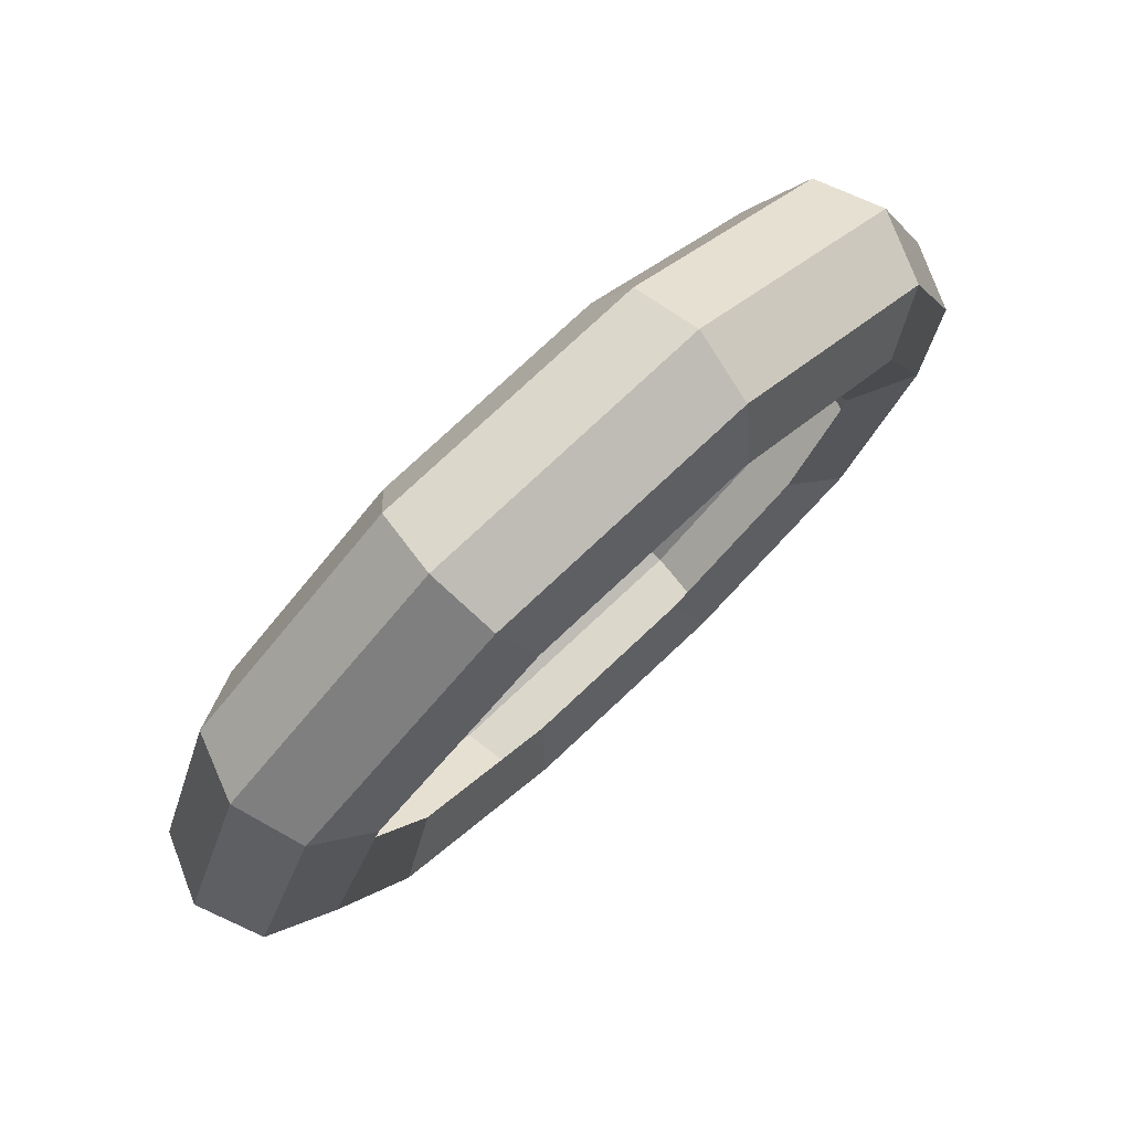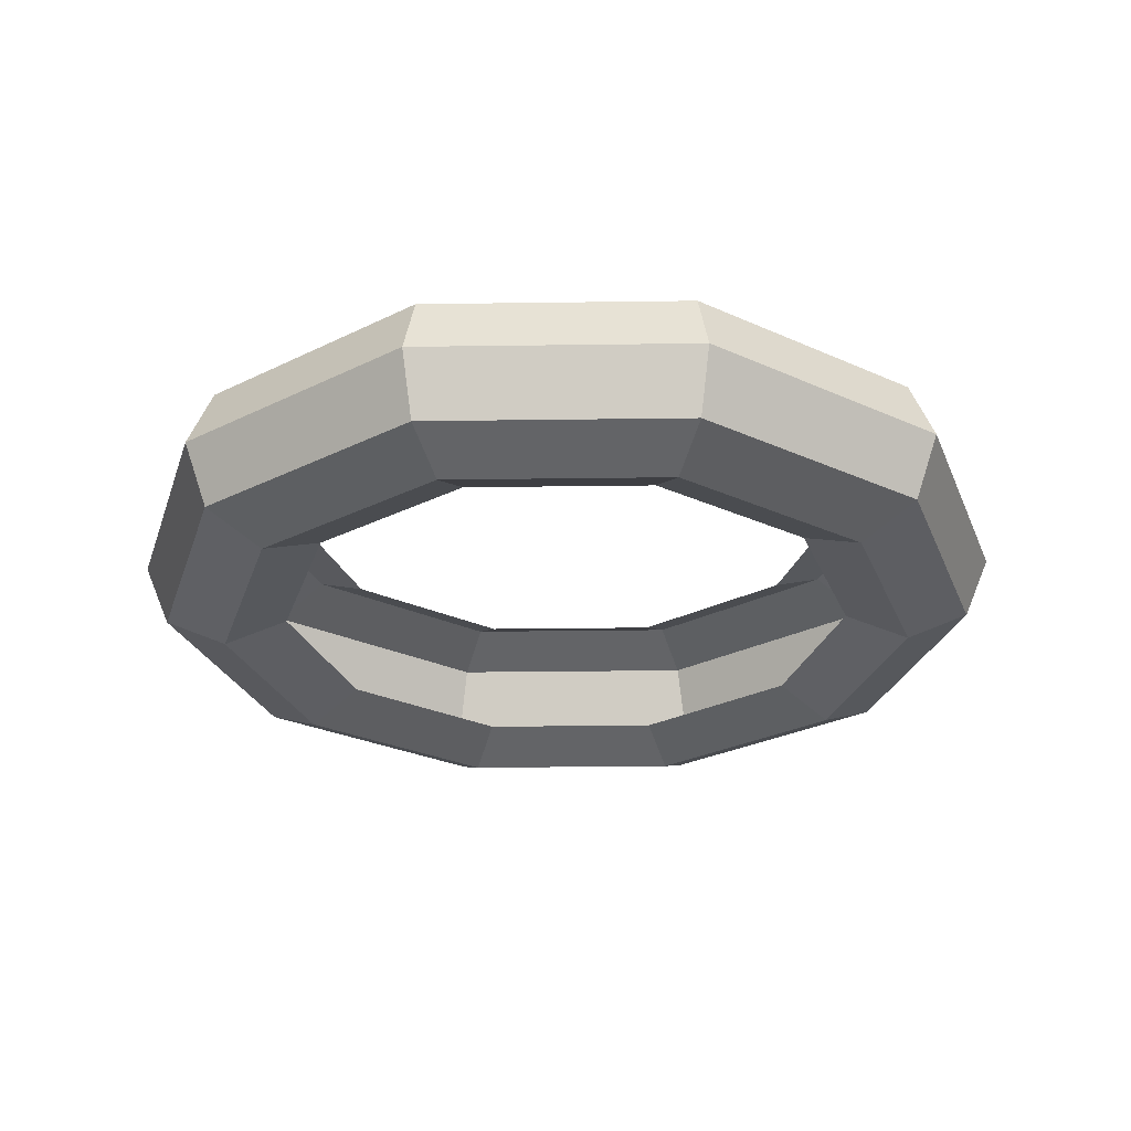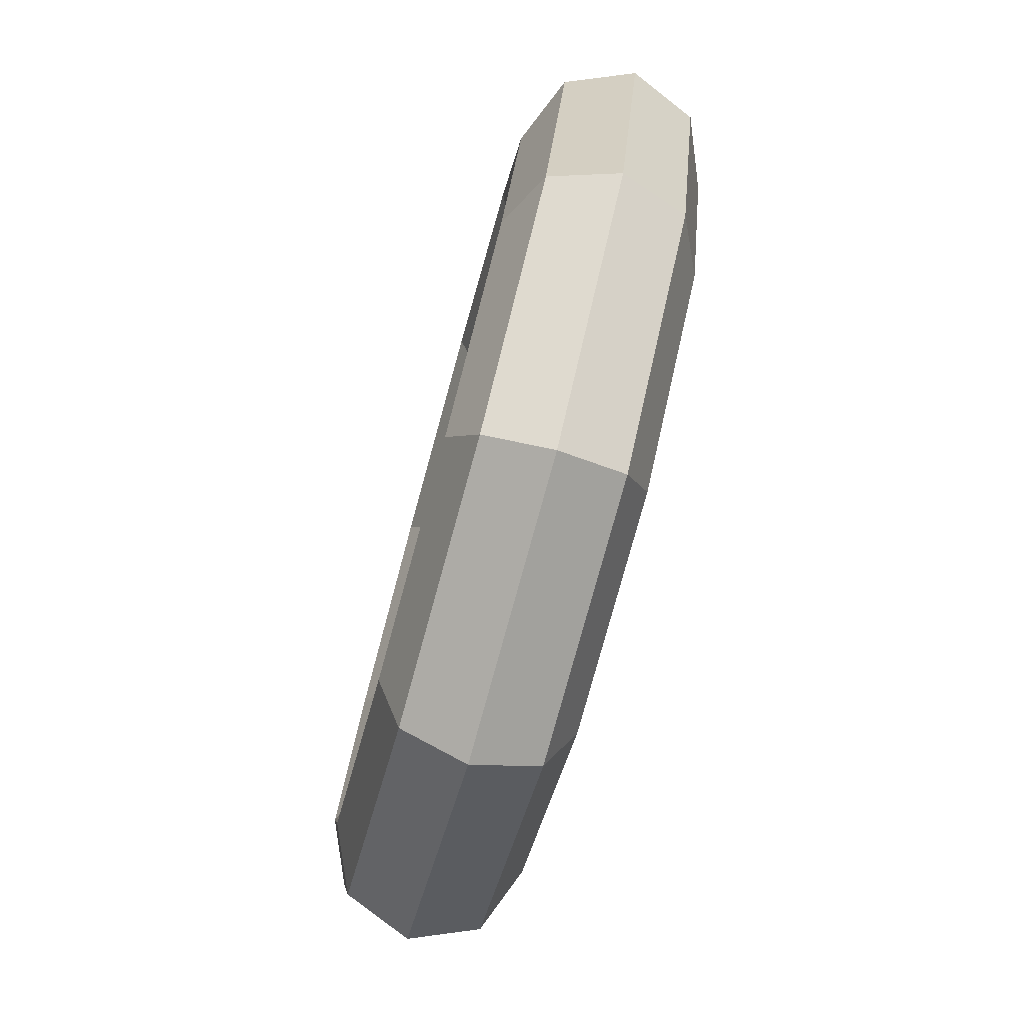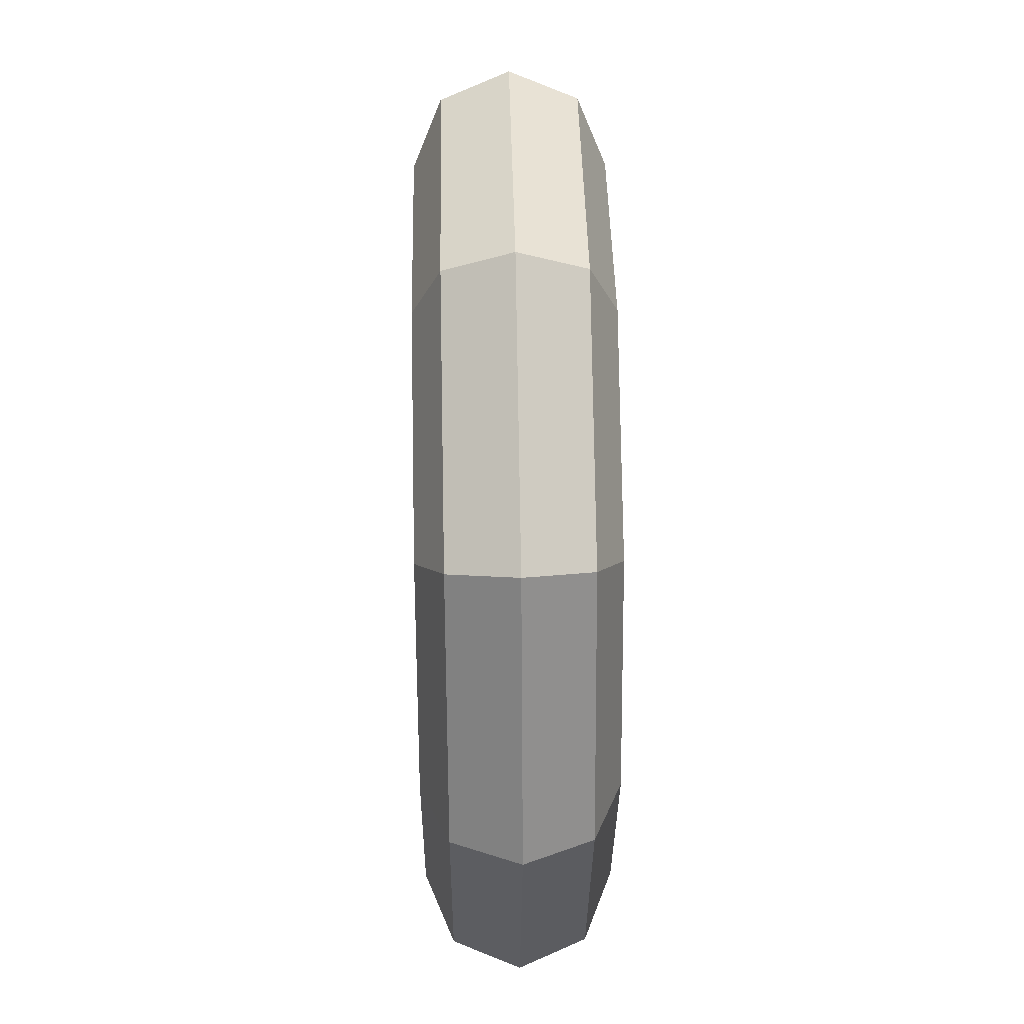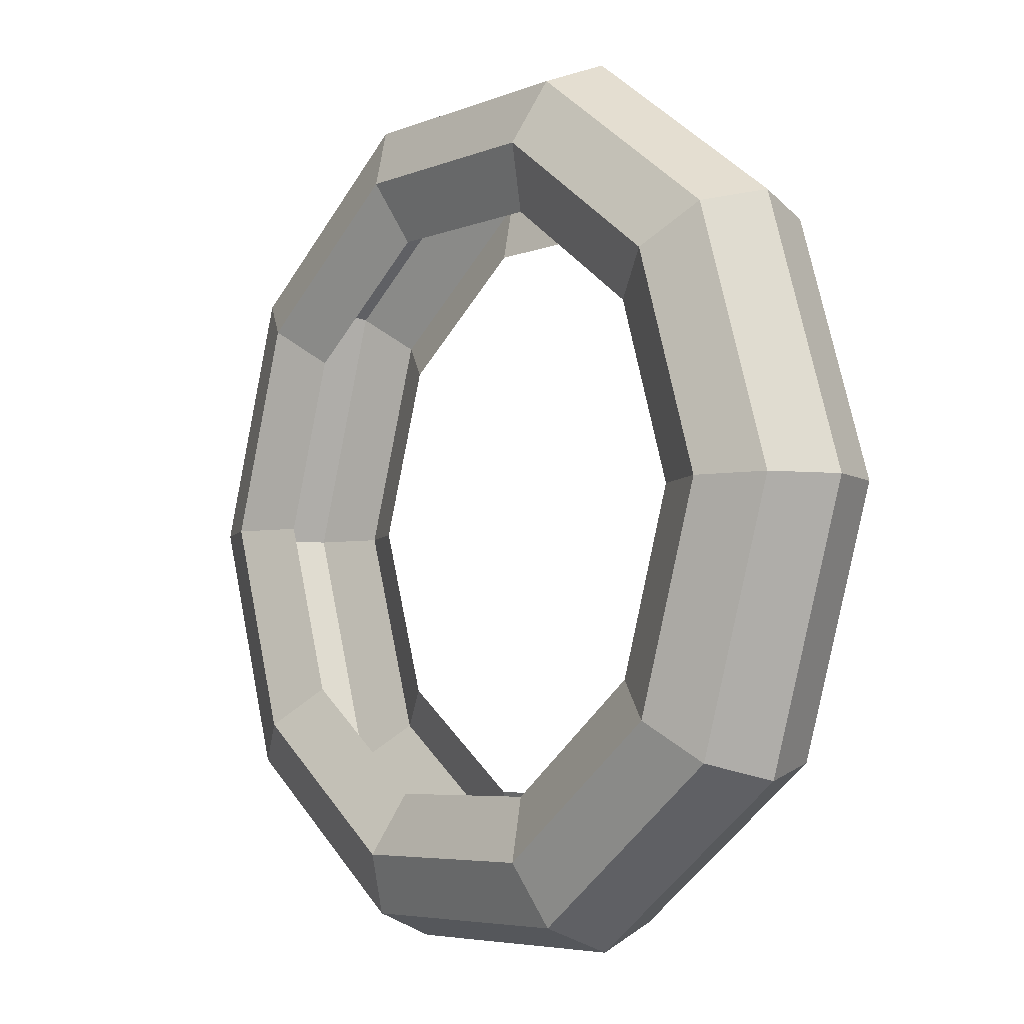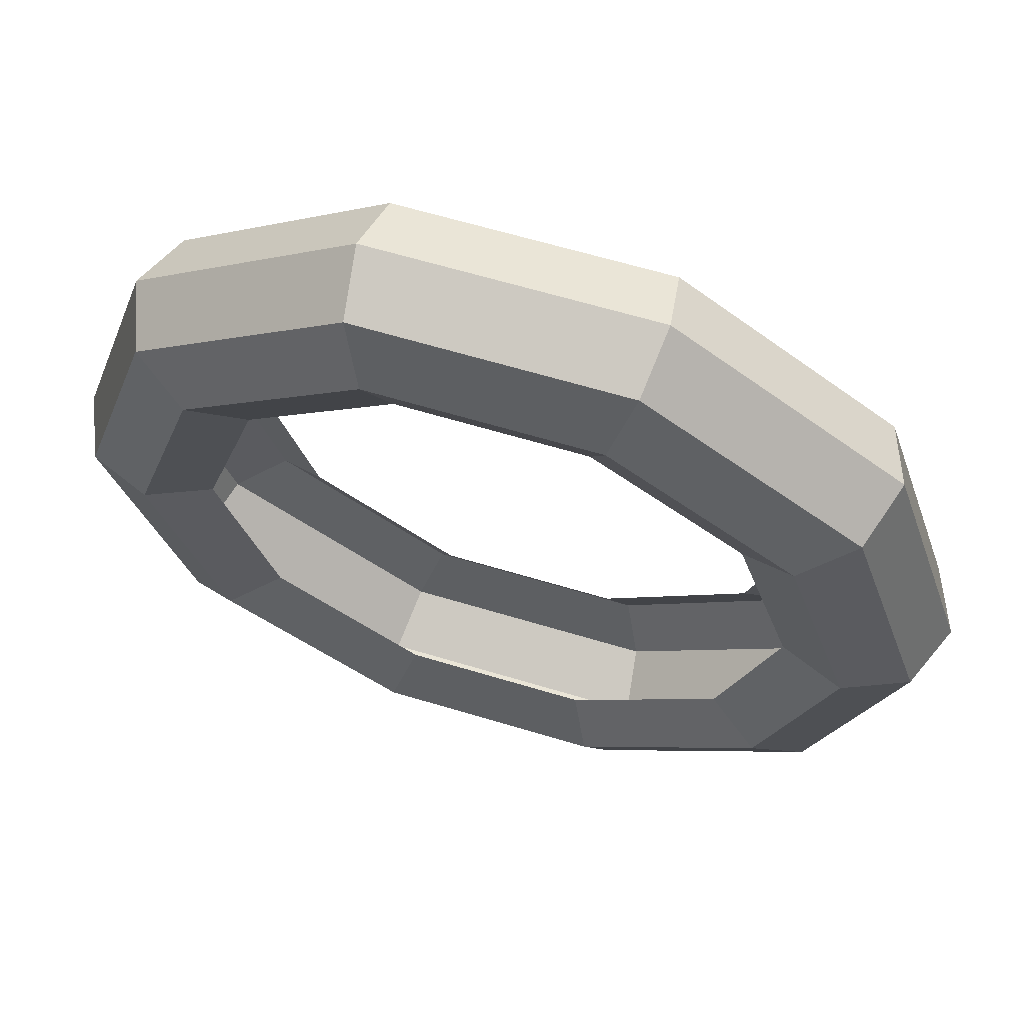
<metadata>
{"format":"obj","ext":"obj","renderer":"f3d","projection":"perspective","resolution":1024,"background":"white","views":[{"elev":78.3,"azim":-43.0,"up":"+Z"},{"elev":-27.8,"azim":37.2,"up":"+Y"},{"elev":-79.1,"azim":74.6,"up":"+Z"},{"elev":42.9,"azim":-91.2,"up":"+Z"},{"elev":-5.5,"azim":-129.1,"up":"+Z"},{"elev":63.2,"azim":-163.0,"up":"+Z"}]}
</metadata>
<code>
o Torus.023
v -4.654 7.527 2.02
v -4.717 7.527 1.825
v -4.733 7.574 1.837
v -4.673 7.574 2.02
v -4.771 7.593 1.864
v -4.72 7.593 2.02
v -4.809 7.574 1.892
v -4.767 7.574 2.02
v -4.767 7.48 2.02
v -4.809 7.48 1.892
v -4.771 7.46 1.864
v -4.72 7.46 2.02
v -4.733 7.48 1.837
v -4.673 7.48 2.02
v -4.883 7.527 1.705
v -4.889 7.574 1.723
v -4.903 7.593 1.768
v -4.918 7.574 1.812
v -4.918 7.48 1.812
v -4.903 7.46 1.768
v -4.889 7.48 1.723
v -5.088 7.527 1.705
v -5.082 7.574 1.723
v -5.067 7.593 1.768
v -5.053 7.574 1.812
v -5.053 7.48 1.812
v -5.067 7.46 1.768
v -5.082 7.48 1.723
v -5.254 7.527 1.825
v -5.238 7.574 1.837
v -5.2 7.593 1.864
v -5.162 7.574 1.892
v -5.162 7.48 1.892
v -5.2 7.46 1.864
v -5.238 7.48 1.837
v -5.317 7.527 2.02
v -5.298 7.574 2.02
v -5.251 7.593 2.02
v -5.204 7.574 2.02
v -5.204 7.48 2.02
v -5.251 7.46 2.02
v -5.298 7.48 2.02
v -5.254 7.527 2.215
v -5.238 7.574 2.204
v -5.2 7.593 2.176
v -5.162 7.574 2.149
v -5.162 7.48 2.149
v -5.2 7.46 2.176
v -5.238 7.48 2.204
v -5.088 7.527 2.336
v -5.082 7.574 2.317
v -5.067 7.593 2.273
v -5.053 7.574 2.228
v -5.053 7.48 2.228
v -5.067 7.46 2.273
v -5.082 7.48 2.317
v -4.883 7.527 2.336
v -4.889 7.574 2.317
v -4.903 7.593 2.273
v -4.918 7.574 2.228
v -4.918 7.48 2.228
v -4.903 7.46 2.273
v -4.889 7.48 2.317
v -4.717 7.527 2.215
v -4.733 7.574 2.204
v -4.771 7.593 2.176
v -4.809 7.574 2.149
v -4.809 7.48 2.149
v -4.771 7.46 2.176
v -4.733 7.48 2.204
f 1 2 3 4
f 4 3 5 6
f 6 5 7 8
f 9 10 11 12
f 12 11 13 14
f 14 13 2 1
f 2 15 16 3
f 3 16 17 5
f 5 17 18 7
f 10 19 20 11
f 11 20 21 13
f 13 21 15 2
f 15 22 23 16
f 16 23 24 17
f 17 24 25 18
f 19 26 27 20
f 20 27 28 21
f 21 28 22 15
f 22 29 30 23
f 23 30 31 24
f 24 31 32 25
f 26 33 34 27
f 27 34 35 28
f 28 35 29 22
f 29 36 37 30
f 30 37 38 31
f 31 38 39 32
f 33 40 41 34
f 34 41 42 35
f 35 42 36 29
f 36 43 44 37
f 37 44 45 38
f 38 45 46 39
f 40 47 48 41
f 41 48 49 42
f 42 49 43 36
f 43 50 51 44
f 44 51 52 45
f 45 52 53 46
f 47 54 55 48
f 48 55 56 49
f 49 56 50 43
f 50 57 58 51
f 51 58 59 52
f 52 59 60 53
f 54 61 62 55
f 55 62 63 56
f 56 63 57 50
f 57 64 65 58
f 58 65 66 59
f 59 66 67 60
f 61 68 69 62
f 62 69 70 63
f 63 70 64 57
f 64 1 4 65
f 65 4 6 66
f 66 6 8 67
f 68 9 12 69
f 69 12 14 70
f 70 14 1 64

</code>
